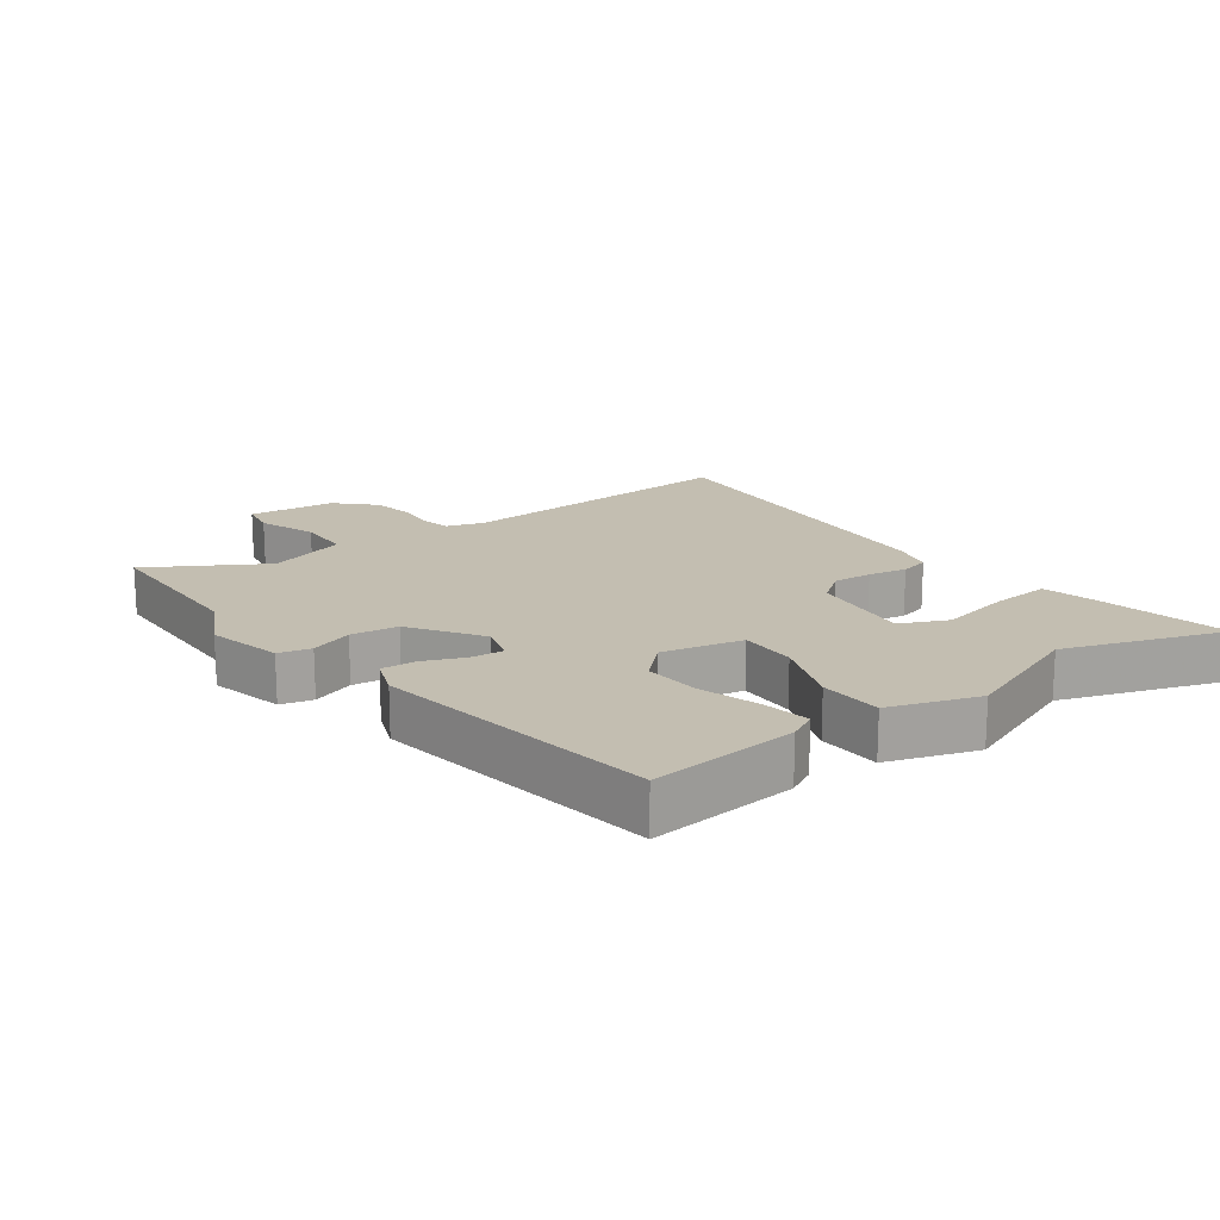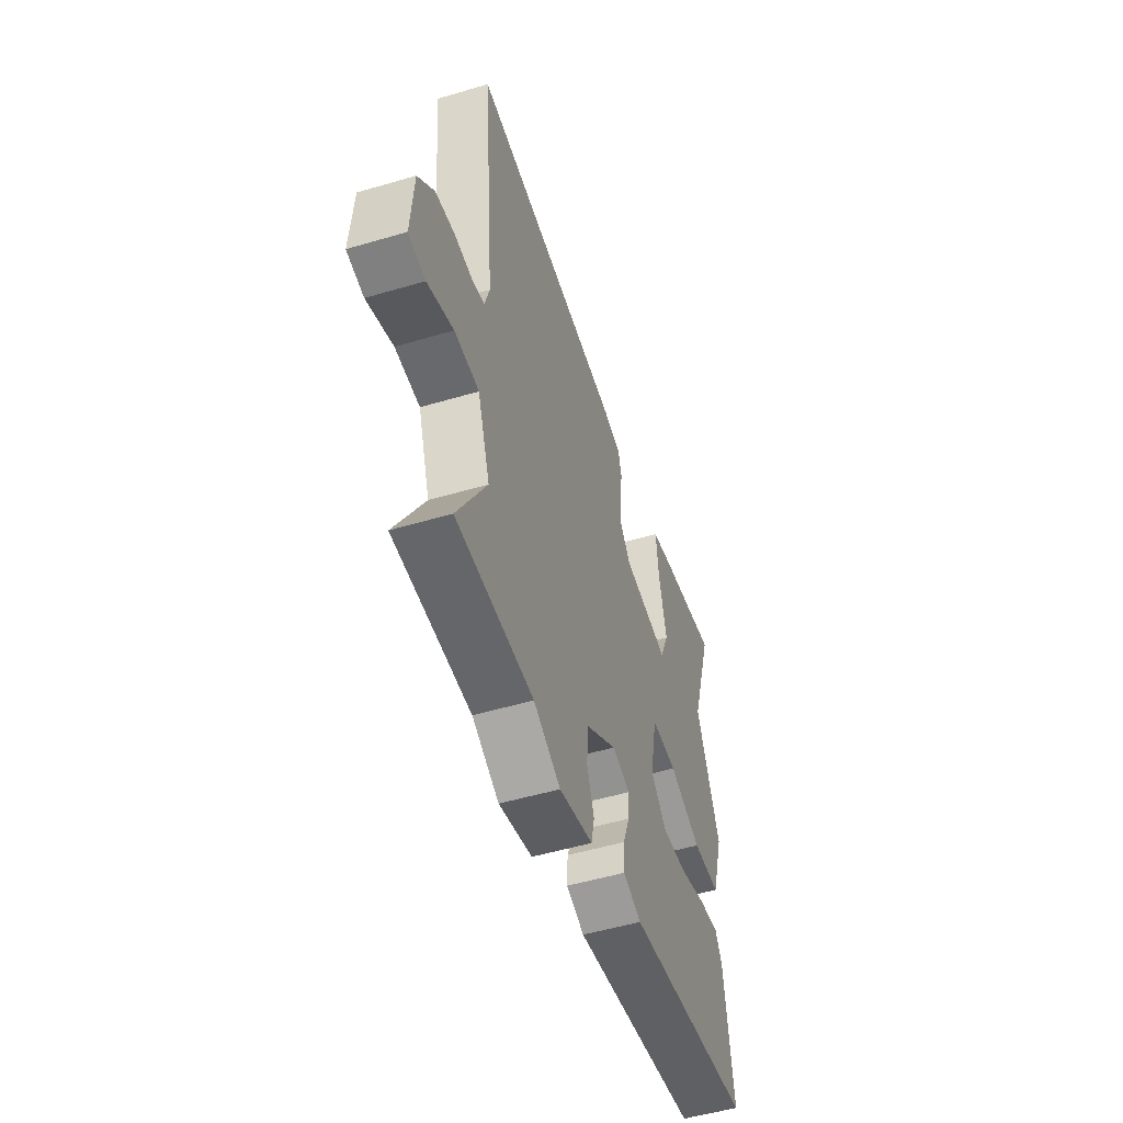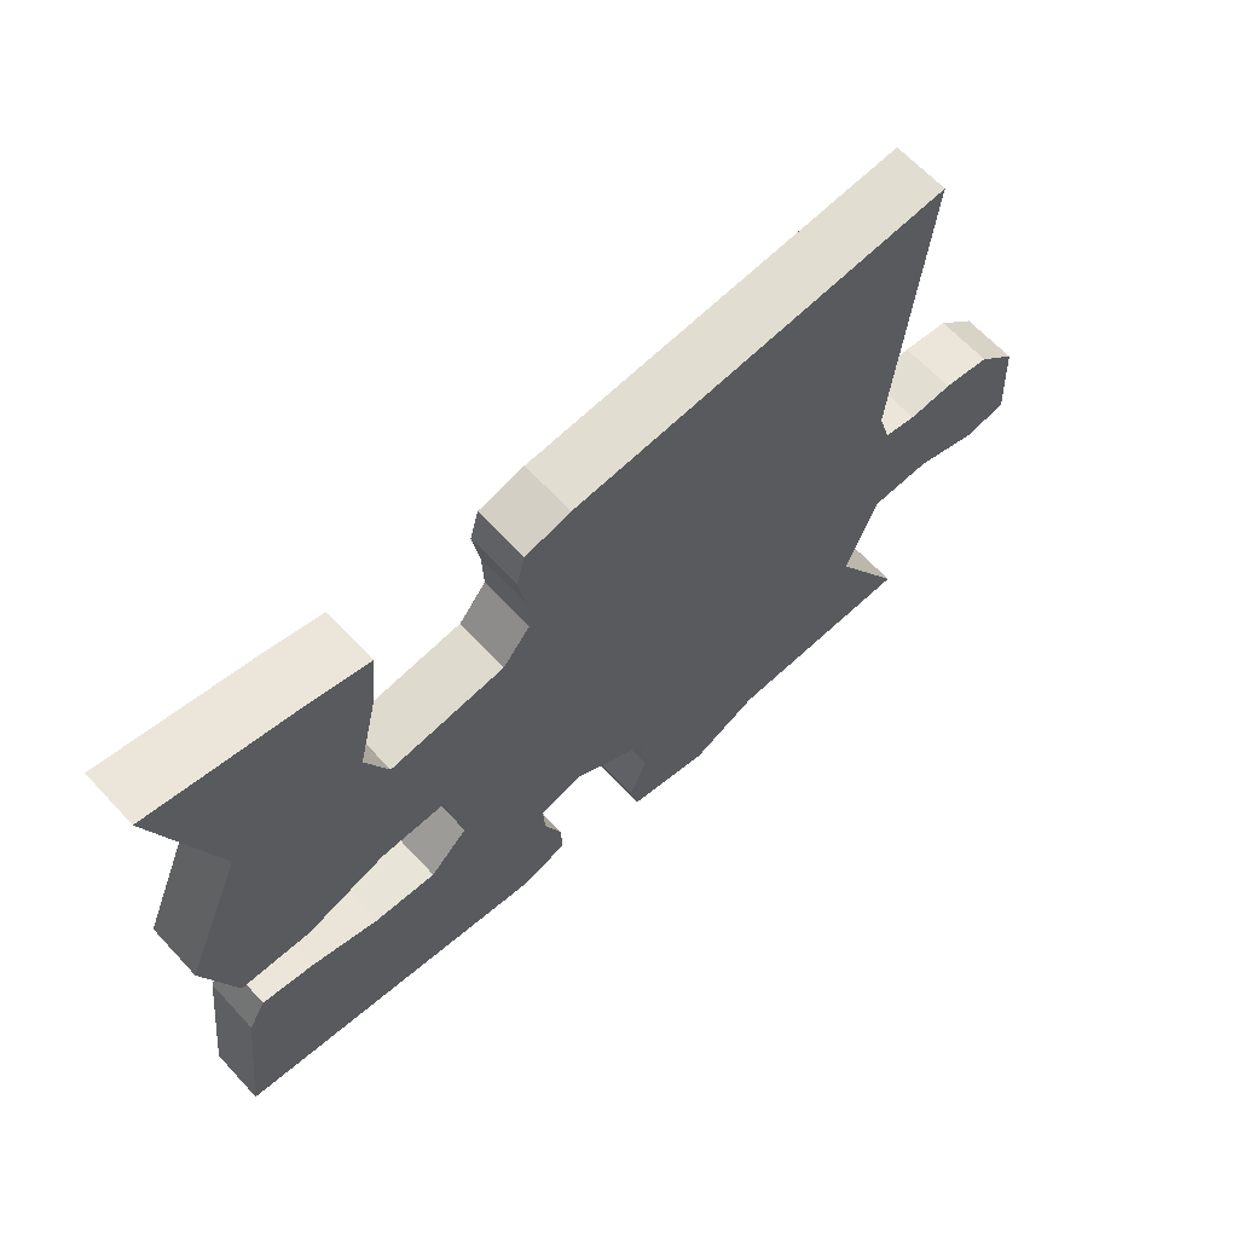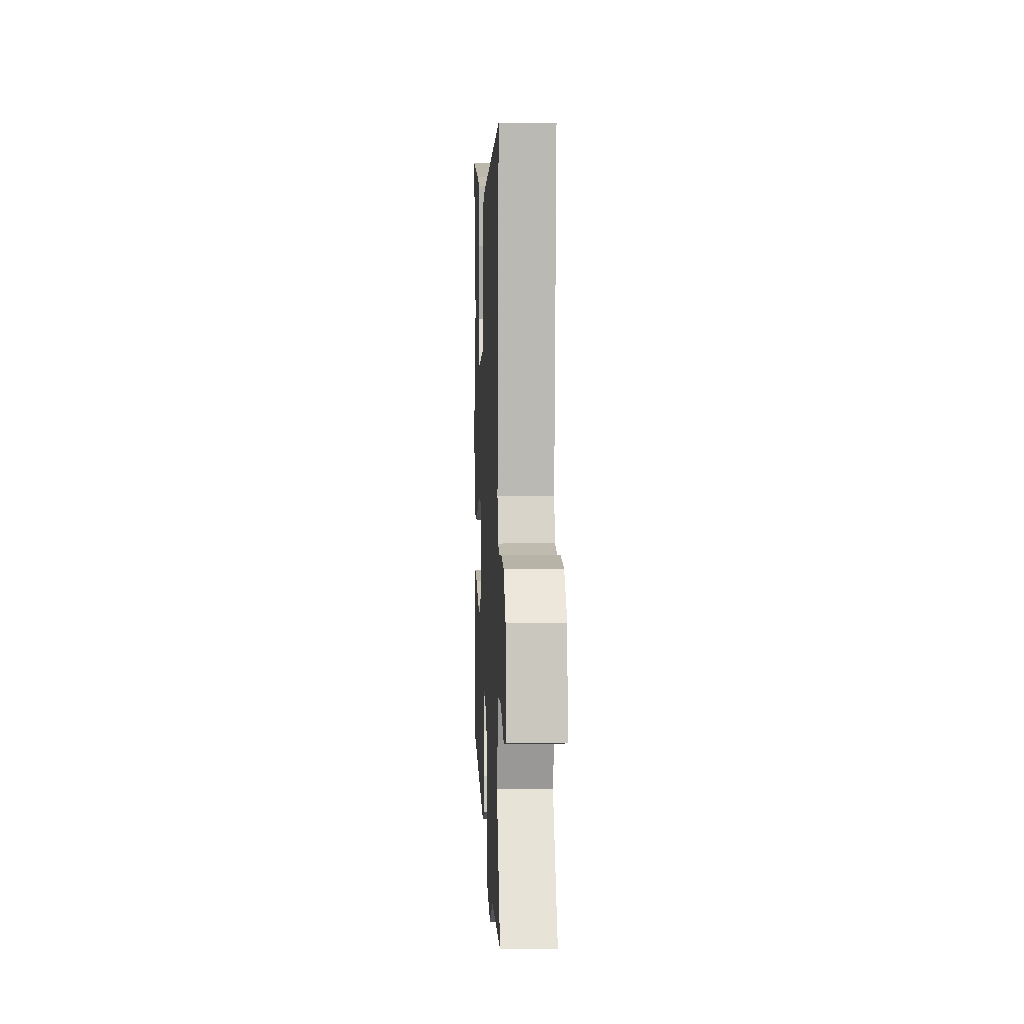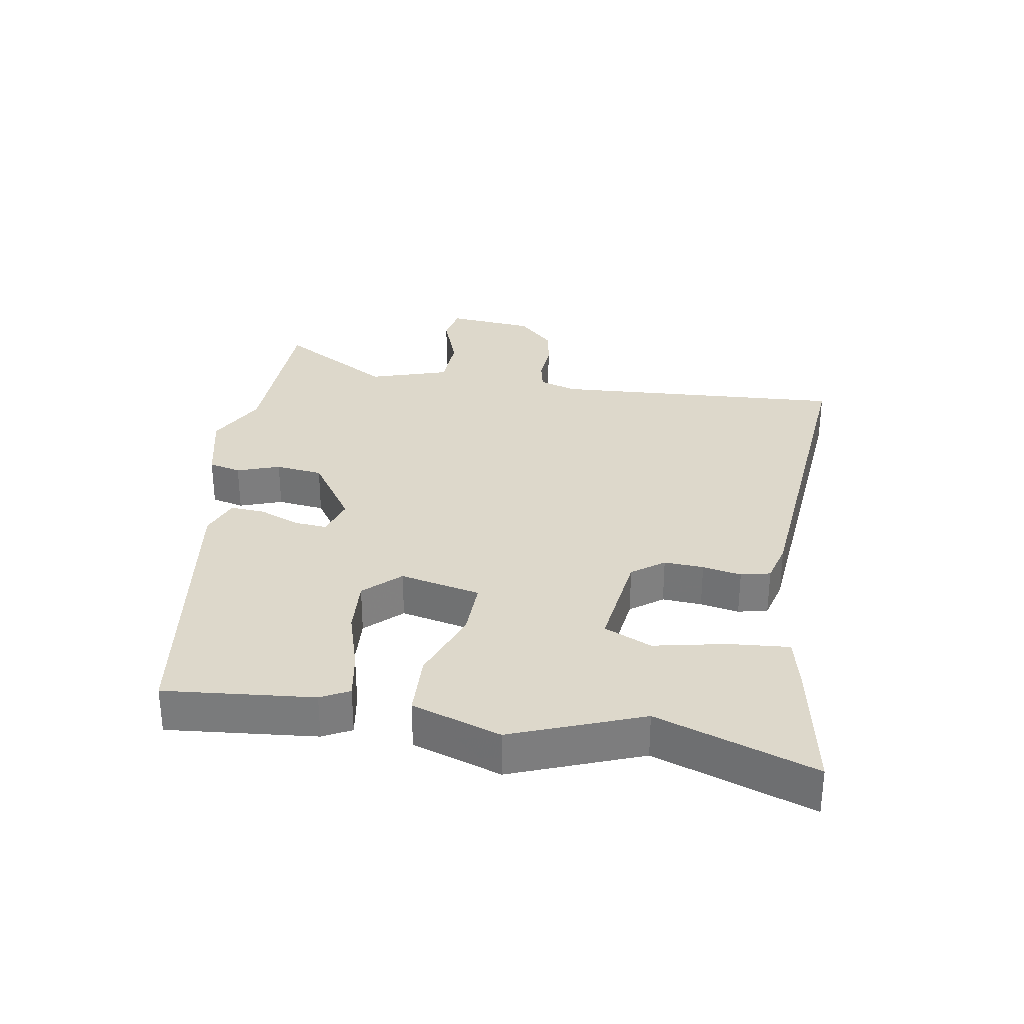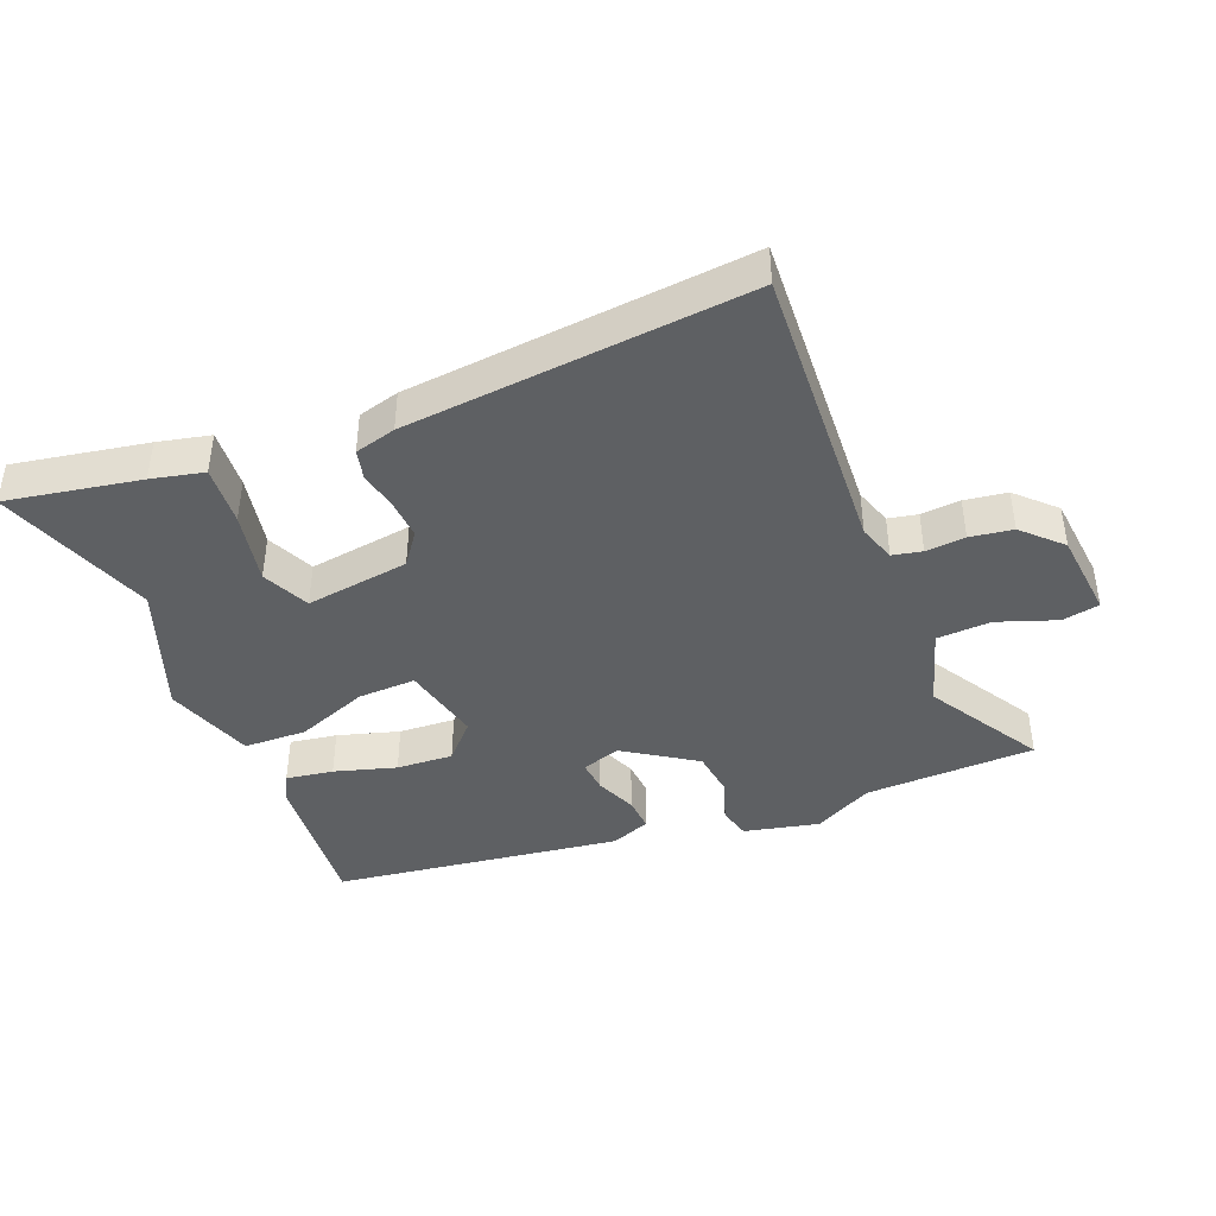
<metadata>
{"format":"obj","ext":"obj","renderer":"f3d","projection":"perspective","resolution":1024,"background":"white","views":[{"elev":17.2,"azim":-124.9,"up":"+Y"},{"elev":-52.1,"azim":107.7,"up":"+Z"},{"elev":65.3,"azim":-43.0,"up":"+Z"},{"elev":2.4,"azim":87.5,"up":"+Z"},{"elev":31.2,"azim":-79.0,"up":"+Y"},{"elev":-42.1,"azim":23.8,"up":"+Y"}]}
</metadata>
<code>
v 0.551 0.07 0.498
v 0.511 0.07 0.046
v 0.528 0.07 -0.012
v 0.573 0.07 -0.023
v 0.634 0.07 -0.02
v 0.699 0.07 -0.032
v 0.754 0.07 -0.09
v 0.763 0.07 -0.225
v 0.705 0.07 -0.234
v 0.616 0.07 -0.199
v 0.532 0.07 -0.2
v 0.49 0.07 -0.321
v 0.589 0.07 -0.5
v 0.326 0.07 -0.499
v 0.234 0.07 -0.544
v 0.119 0.07 -0.514
v 0.108 0.07 -0.464
v 0.133 0.07 -0.399
v 0.126 0.07 -0.326
v 0.02 0.07 -0.251
v -0.041 0.07 -0.268
v -0.038 0.07 -0.318
v -0.014 0.07 -0.382
v -0.012 0.07 -0.435
v -0.074 0.07 -0.457
v -0.517 0.07 -0.381
v -0.489 0.07 -0.153
v -0.465 0.07 -0.11
v -0.393 0.07 -0.124
v -0.299 0.07 -0.155
v -0.212 0.07 -0.163
v -0.159 0.07 -0.11
v -0.183 0.07 0.015
v -0.272 0.07 0.015
v -0.385 0.07 -0.024
v -0.482 0.07 -0.018
v -0.524 0.07 0.12
v -0.442 0.07 0.317
v -0.52 0.07 0.563
v -0.316 0.07 0.519
v -0.236 0.07 0.498
v -0.246 0.07 0.406
v -0.272 0.07 0.295
v -0.241 0.07 0.221
v -0.08 0.07 0.238
v -0.042 0.07 0.286
v -0.044 0.07 0.347
v -0.054 0.07 0.407
v -0.042 0.07 0.452
v 0.022 0.07 0.467
v 0.551 0 0.498
v 0.511 0 0.046
v 0.528 0 -0.012
v 0.573 0 -0.023
v 0.634 0 -0.02
v 0.699 0 -0.032
v 0.754 0 -0.09
v 0.763 0 -0.225
v 0.705 0 -0.234
v 0.616 0 -0.199
v 0.532 0 -0.2
v 0.49 0 -0.321
v 0.589 0 -0.5
v 0.326 0 -0.499
v 0.234 0 -0.544
v 0.119 0 -0.514
v 0.108 0 -0.464
v 0.133 0 -0.399
v 0.126 0 -0.326
v 0.02 0 -0.251
v -0.041 0 -0.268
v -0.038 0 -0.318
v -0.014 0 -0.382
v -0.012 0 -0.435
v -0.074 0 -0.457
v -0.517 0 -0.381
v -0.489 0 -0.153
v -0.465 0 -0.11
v -0.393 0 -0.124
v -0.299 0 -0.155
v -0.212 0 -0.163
v -0.159 0 -0.11
v -0.183 0 0.015
v -0.272 0 0.015
v -0.385 0 -0.024
v -0.482 0 -0.018
v -0.524 0 0.12
v -0.442 0 0.317
v -0.52 0 0.563
v -0.316 0 0.519
v -0.236 0 0.498
v -0.246 0 0.406
v -0.272 0 0.295
v -0.241 0 0.221
v -0.08 0 0.238
v -0.042 0 0.286
v -0.044 0 0.347
v -0.054 0 0.407
v -0.042 0 0.452
v 0.022 0 0.467
f 47 48 49 50
f 46 47 50 1
f 45 46 1 2
f 44 45 2 3
f 40 41 42 43
f 38 39 40 43
f 38 43 44
f 37 38 44
f 34 35 36 37
f 33 34 37 44
f 27 28 29 30
f 27 30 31
f 26 27 31
f 25 26 31
f 22 23 24 25
f 21 22 25 31
f 20 21 31 32
f 15 16 17 18
f 14 15 18 19
f 12 13 14 19
f 11 12 19 20
f 7 8 9 10
f 7 10 11
f 4 5 6 7
f 3 4 7 11
f 33 44 3 11
f 11 20 32 33
f 100 99 98 97
f 51 100 97 96
f 52 51 96 95
f 53 52 95 94
f 93 92 91 90
f 93 90 89 88
f 94 93 88
f 94 88 87
f 87 86 85 84
f 94 87 84 83
f 80 79 78 77
f 81 80 77
f 81 77 76
f 81 76 75
f 75 74 73 72
f 81 75 72 71
f 82 81 71 70
f 68 67 66 65
f 69 68 65 64
f 69 64 63 62
f 70 69 62 61
f 60 59 58 57
f 61 60 57
f 57 56 55 54
f 61 57 54 53
f 61 53 94 83
f 83 82 70 61
f 1 51 52 2
f 2 52 53 3
f 3 53 54 4
f 4 54 55 5
f 5 55 56 6
f 6 56 57 7
f 7 57 58 8
f 8 58 59 9
f 9 59 60 10
f 10 60 61 11
f 11 61 62 12
f 12 62 63 13
f 13 63 64 14
f 14 64 65 15
f 15 65 66 16
f 16 66 67 17
f 17 67 68 18
f 18 68 69 19
f 19 69 70 20
f 20 70 71 21
f 21 71 72 22
f 22 72 73 23
f 23 73 74 24
f 24 74 75 25
f 25 75 76 26
f 26 76 77 27
f 27 77 78 28
f 28 78 79 29
f 29 79 80 30
f 30 80 81 31
f 31 81 82 32
f 32 82 83 33
f 33 83 84 34
f 34 84 85 35
f 35 85 86 36
f 36 86 87 37
f 37 87 88 38
f 38 88 89 39
f 39 89 90 40
f 40 90 91 41
f 41 91 92 42
f 42 92 93 43
f 43 93 94 44
f 44 94 95 45
f 45 95 96 46
f 46 96 97 47
f 47 97 98 48
f 48 98 99 49
f 49 99 100 50
f 50 100 51 1

</code>
